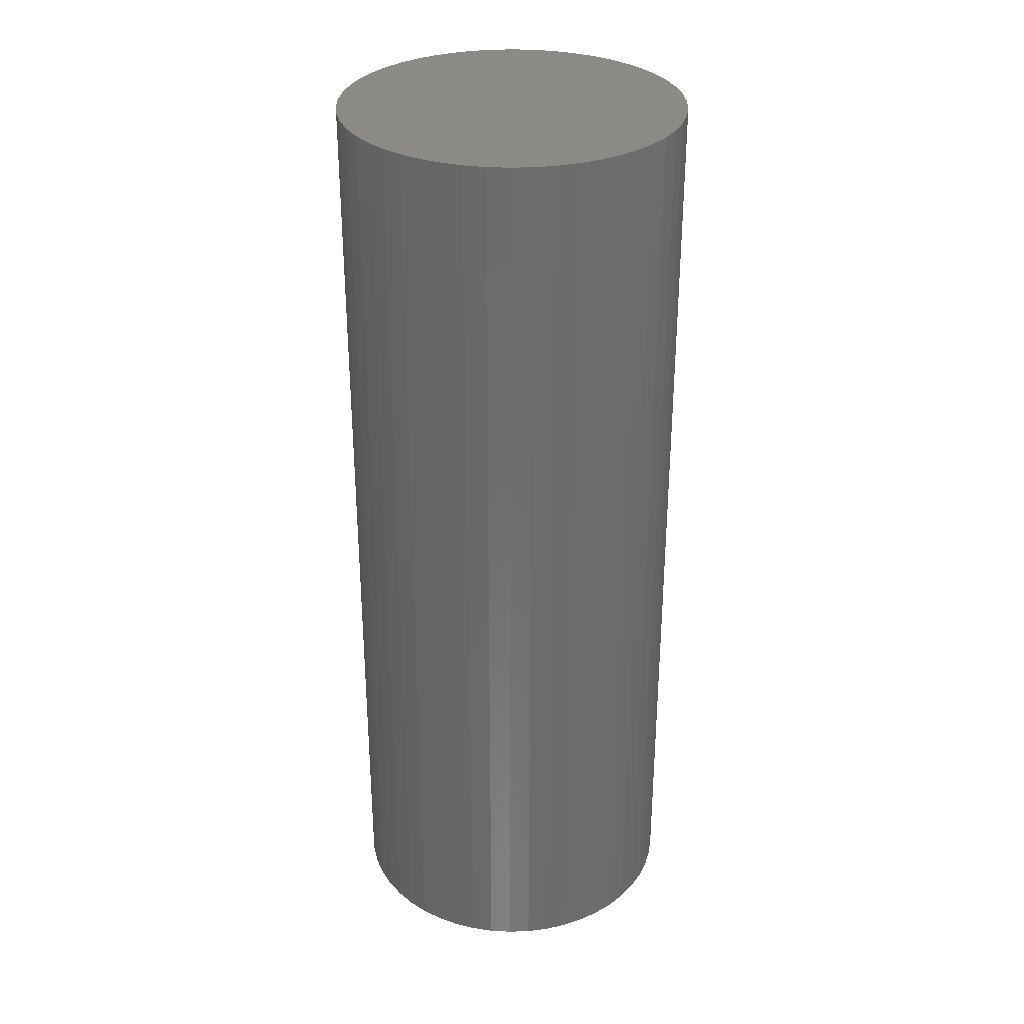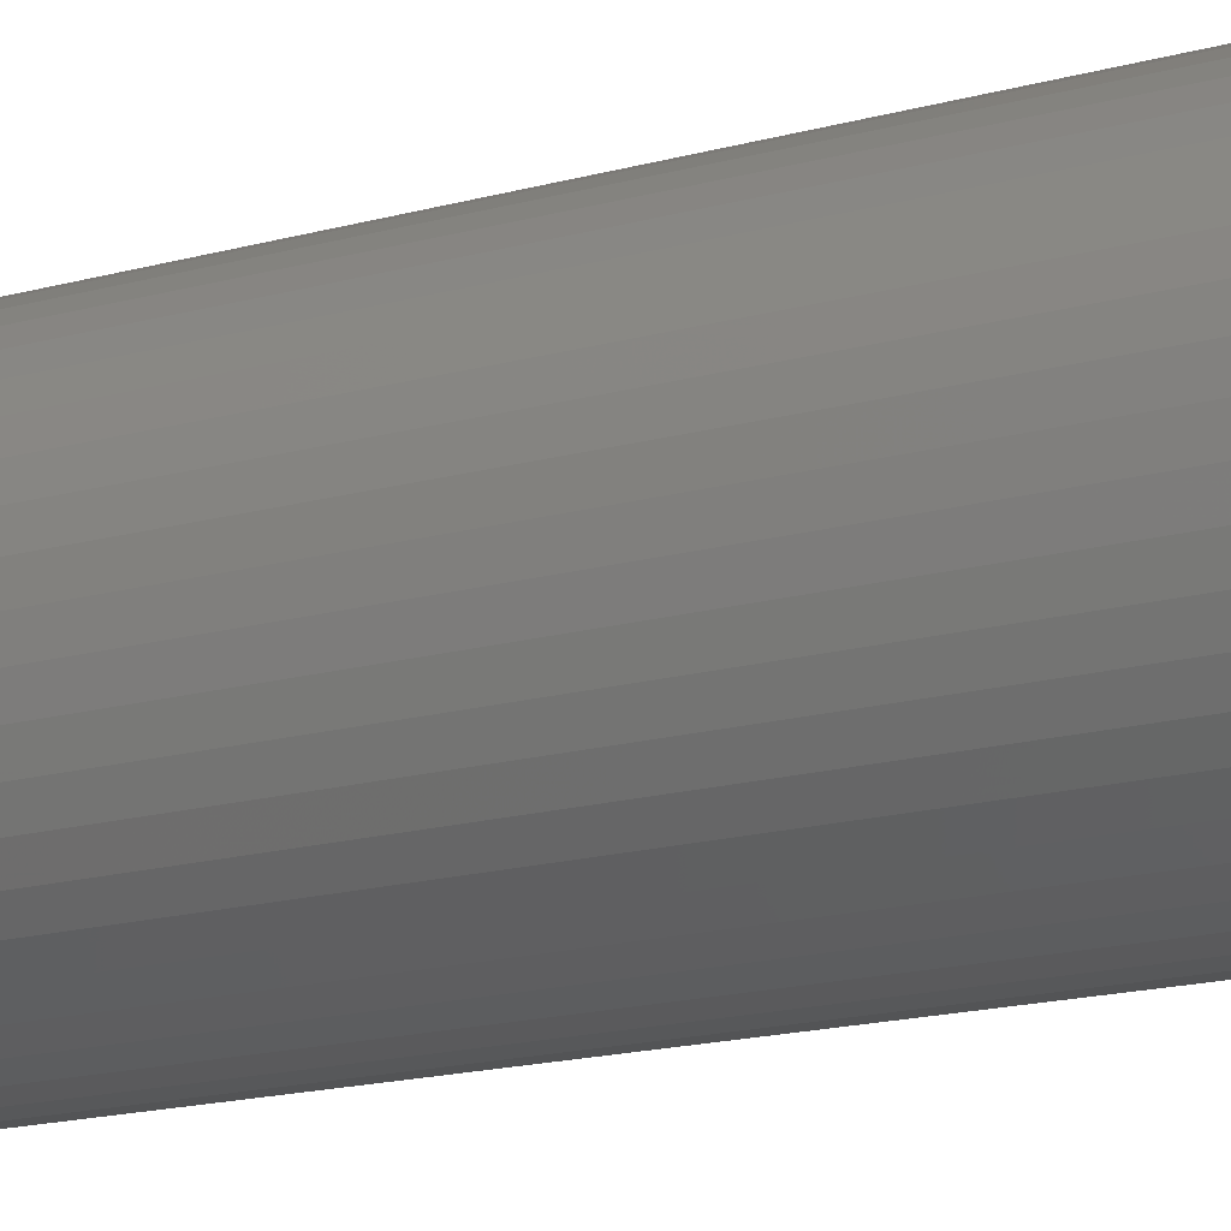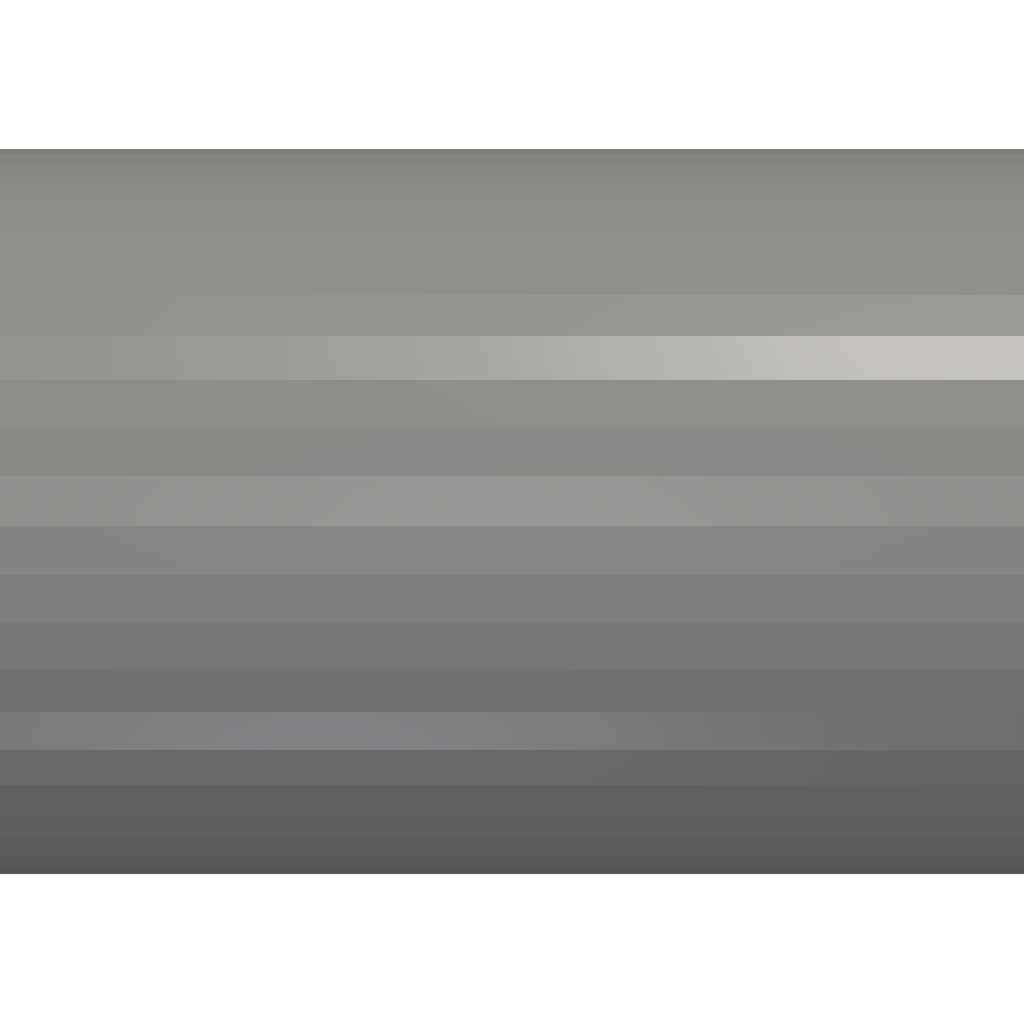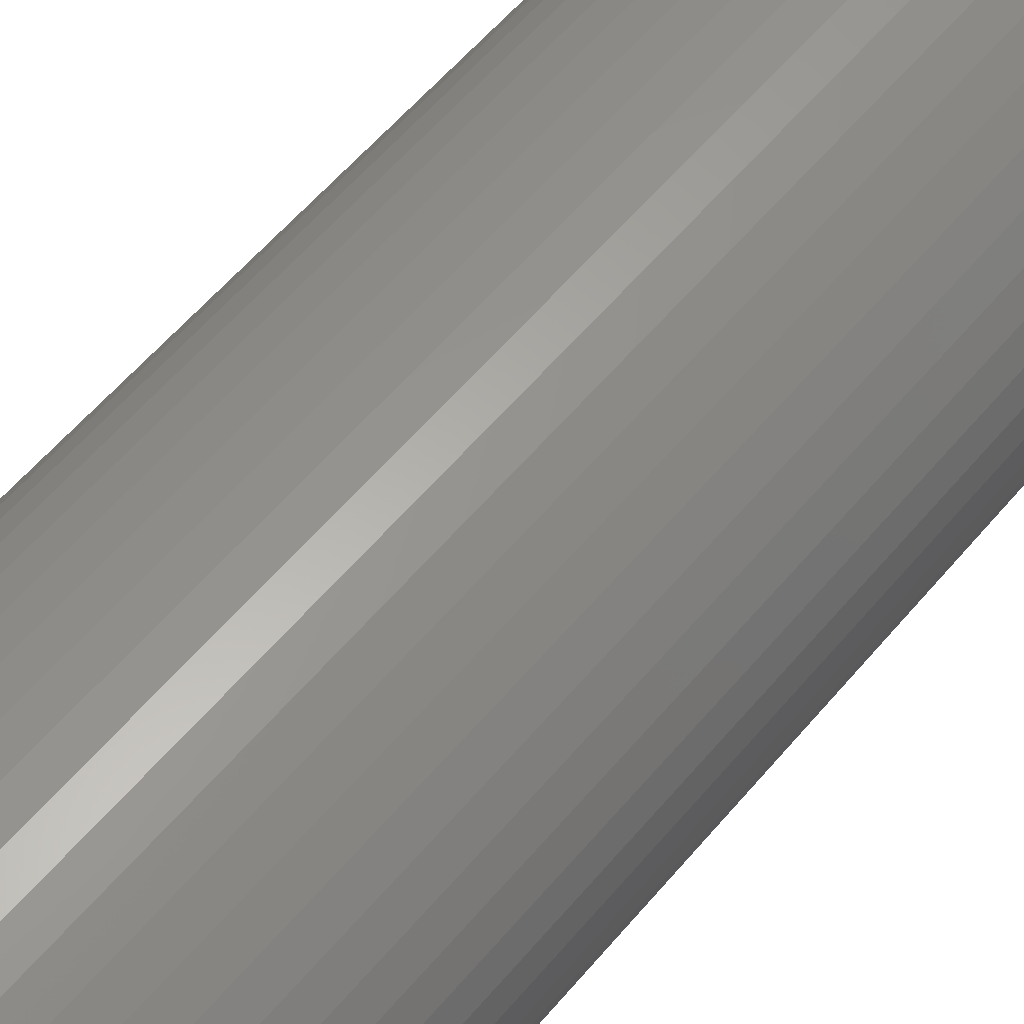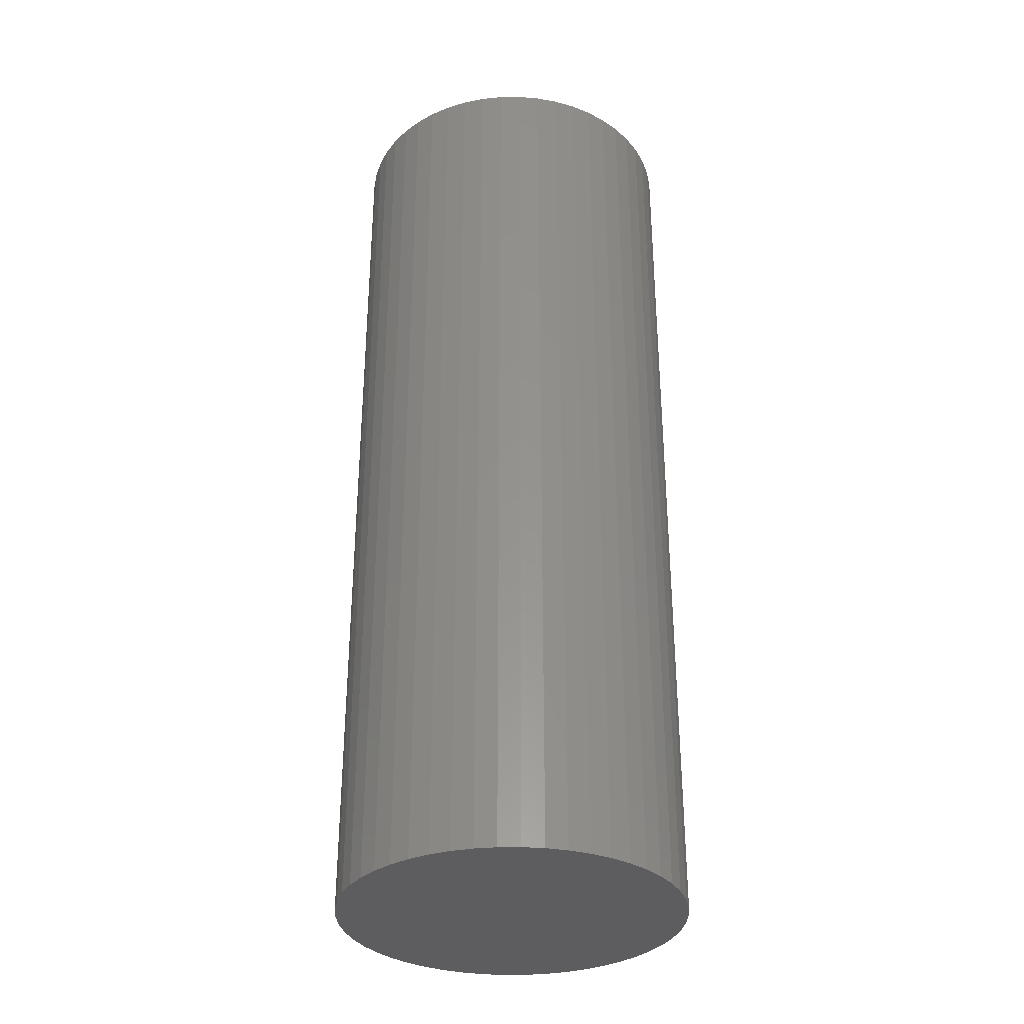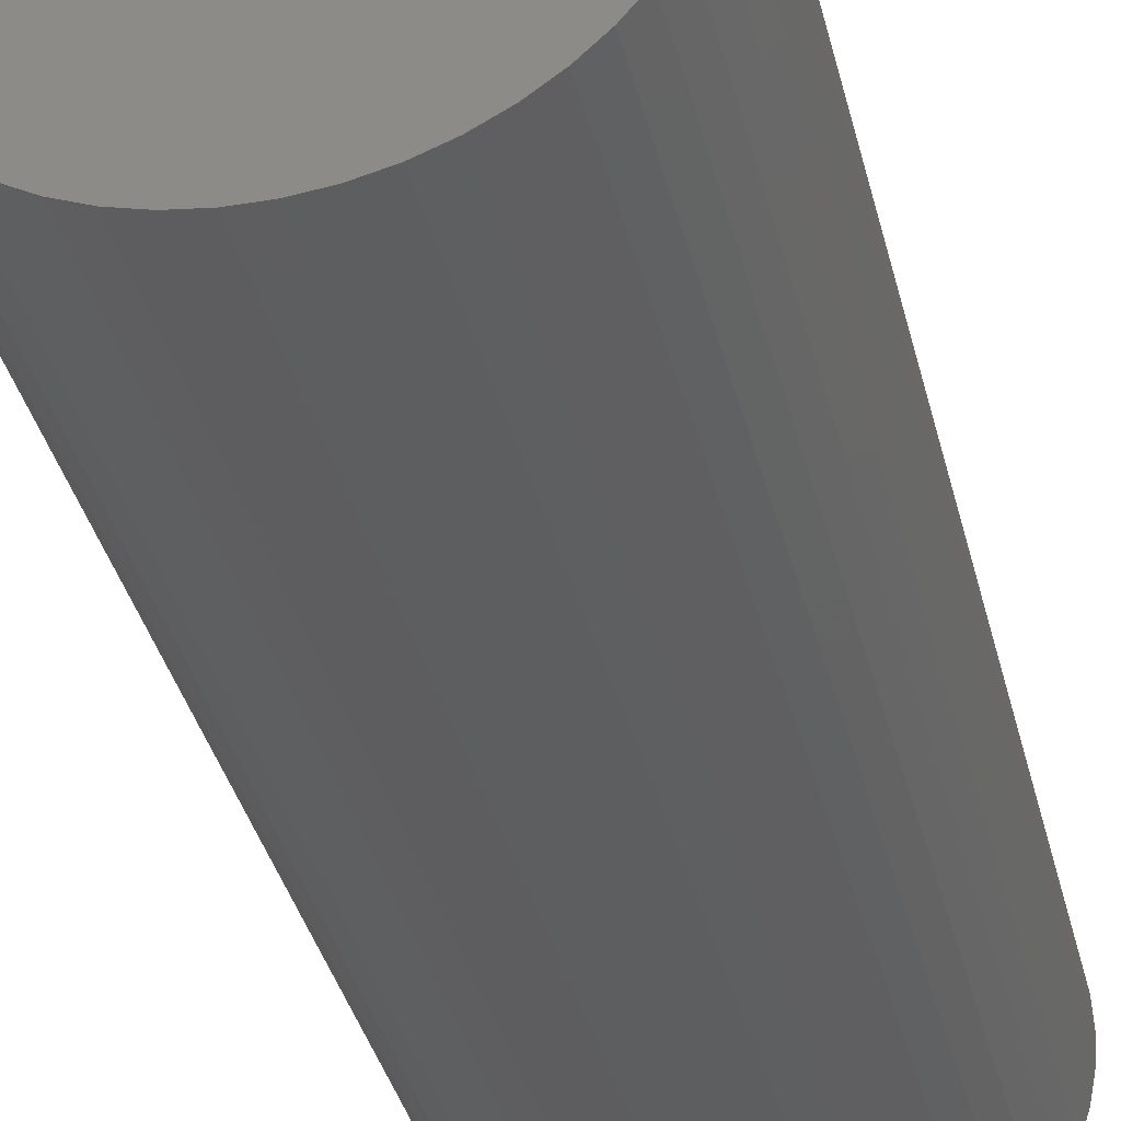
<metadata>
{"format":"stl","ext":"stl","renderer":"f3d","projection":"perspective","resolution":1024,"background":"white","views":[{"elev":31.6,"azim":-82.0,"up":"+Z"},{"elev":-18.3,"azim":117.5,"up":"+Y"},{"elev":-19.6,"azim":-90.0,"up":"+Y"},{"elev":57.7,"azim":39.4,"up":"+Y"},{"elev":-33.0,"azim":22.4,"up":"+Z"},{"elev":-34.7,"azim":12.8,"up":"+Y"}]}
</metadata>
<code>
# stl→obj: 100 verts, 196 faces
v 3.85 0 10.5
v 3.82 0.4825 -10.5
v 3.82 0.4825 10.5
v 3.85 0 -10.5
v 0.2417 3.842 -10.5
v -0.2417 3.842 10.5
v 0.2417 3.842 10.5
v -0.2417 3.842 -10.5
v 3.82 -0.4825 10.5
v 3.729 0.9575 10.5
v 3.729 -0.9575 10.5
v 3.58 1.417 10.5
v 3.58 -1.417 10.5
v 3.374 1.855 10.5
v 3.374 -1.855 10.5
v 3.115 2.263 10.5
v 3.115 -2.263 10.5
v 2.807 2.636 10.5
v 2.807 -2.636 10.5
v 2.454 2.966 10.5
v 2.454 -2.966 10.5
v 2.063 3.251 10.5
v 2.063 -3.251 10.5
v 1.639 3.484 10.5
v 1.639 -3.484 10.5
v 1.19 3.662 10.5
v 1.19 -3.662 10.5
v 0.7214 3.782 10.5
v 0.7214 -3.782 10.5
v 0.2417 -3.842 10.5
v -0.2417 -3.842 10.5
v -0.7214 3.782 10.5
v -0.7214 -3.782 10.5
v -1.19 3.662 10.5
v -1.19 -3.662 10.5
v -1.639 3.484 10.5
v -1.639 -3.484 10.5
v -2.063 3.251 10.5
v -2.063 -3.251 10.5
v -2.454 2.966 10.5
v -2.454 -2.966 10.5
v -2.807 2.636 10.5
v -2.807 -2.636 10.5
v -3.115 2.263 10.5
v -3.115 -2.263 10.5
v -3.374 1.855 10.5
v -3.374 -1.855 10.5
v -3.58 1.417 10.5
v -3.58 -1.417 10.5
v -3.729 0.9575 10.5
v -3.729 -0.9575 10.5
v -3.82 0.4825 10.5
v -3.82 -0.4825 10.5
v -3.85 0 10.5
v 3.82 -0.4825 -10.5
v 3.729 -0.9575 -10.5
v 3.729 0.9575 -10.5
v 3.58 -1.417 -10.5
v 3.58 1.417 -10.5
v 3.374 -1.855 -10.5
v 3.374 1.855 -10.5
v 3.115 -2.263 -10.5
v 3.115 2.263 -10.5
v 2.807 -2.636 -10.5
v 2.807 2.636 -10.5
v 2.454 -2.966 -10.5
v 2.454 2.966 -10.5
v 2.063 -3.251 -10.5
v 2.063 3.251 -10.5
v 1.639 -3.484 -10.5
v 1.639 3.484 -10.5
v 1.19 -3.662 -10.5
v 1.19 3.662 -10.5
v 0.7214 -3.782 -10.5
v 0.7214 3.782 -10.5
v 0.2417 -3.842 -10.5
v -0.2417 -3.842 -10.5
v -0.7214 -3.782 -10.5
v -0.7214 3.782 -10.5
v -1.19 -3.662 -10.5
v -1.19 3.662 -10.5
v -1.639 -3.484 -10.5
v -1.639 3.484 -10.5
v -2.063 -3.251 -10.5
v -2.063 3.251 -10.5
v -2.454 -2.966 -10.5
v -2.454 2.966 -10.5
v -2.807 -2.636 -10.5
v -2.807 2.636 -10.5
v -3.115 -2.263 -10.5
v -3.115 2.263 -10.5
v -3.374 -1.855 -10.5
v -3.374 1.855 -10.5
v -3.58 -1.417 -10.5
v -3.58 1.417 -10.5
v -3.729 -0.9575 -10.5
v -3.729 0.9575 -10.5
v -3.82 -0.4825 -10.5
v -3.82 0.4825 -10.5
v -3.85 0 -10.5
f 1 2 3
f 2 1 4
f 5 6 7
f 6 5 8
f 3 9 1
f 10 9 3
f 10 11 9
f 12 11 10
f 12 13 11
f 14 13 12
f 14 15 13
f 16 15 14
f 16 17 15
f 18 17 16
f 18 19 17
f 20 19 18
f 20 21 19
f 22 21 20
f 22 23 21
f 24 23 22
f 24 25 23
f 26 25 24
f 26 27 25
f 28 27 26
f 28 29 27
f 7 29 28
f 7 30 29
f 6 30 7
f 6 31 30
f 32 31 6
f 32 33 31
f 34 33 32
f 34 35 33
f 36 35 34
f 36 37 35
f 38 37 36
f 38 39 37
f 40 39 38
f 40 41 39
f 42 41 40
f 42 43 41
f 44 43 42
f 44 45 43
f 46 45 44
f 46 47 45
f 48 47 46
f 48 49 47
f 50 49 48
f 50 51 49
f 52 51 50
f 52 53 51
f 53 52 54
f 55 2 4
f 56 2 55
f 56 57 2
f 58 57 56
f 58 59 57
f 60 59 58
f 60 61 59
f 62 61 60
f 62 63 61
f 64 63 62
f 64 65 63
f 66 65 64
f 66 67 65
f 68 67 66
f 68 69 67
f 70 69 68
f 70 71 69
f 72 71 70
f 72 73 71
f 74 73 72
f 74 75 73
f 76 75 74
f 76 5 75
f 77 5 76
f 77 8 5
f 78 8 77
f 78 79 8
f 80 79 78
f 80 81 79
f 82 81 80
f 82 83 81
f 84 83 82
f 84 85 83
f 86 85 84
f 86 87 85
f 88 87 86
f 88 89 87
f 90 89 88
f 90 91 89
f 92 91 90
f 92 93 91
f 94 93 92
f 94 95 93
f 96 95 94
f 96 97 95
f 98 97 96
f 98 99 97
f 99 98 100
f 87 42 40
f 42 87 89
f 81 36 34
f 36 81 83
f 12 61 14
f 61 12 59
f 71 26 24
f 26 71 73
f 67 22 20
f 22 67 69
f 95 46 93
f 46 95 48
f 97 48 95
f 48 97 50
f 83 38 36
f 38 83 85
f 79 34 32
f 34 79 81
f 13 56 11
f 56 13 58
f 10 59 12
f 59 10 57
f 3 57 10
f 57 3 2
f 65 20 18
f 20 65 67
f 14 63 16
f 63 14 61
f 73 28 26
f 28 73 75
f 91 42 89
f 42 91 44
f 8 32 6
f 32 8 79
f 9 4 1
f 4 9 55
f 88 41 43
f 41 88 86
f 92 49 94
f 49 92 47
f 94 51 96
f 51 94 49
f 90 47 92
f 47 90 45
f 77 30 31
f 30 77 76
f 70 23 25
f 23 70 68
f 66 19 21
f 19 66 64
f 15 58 13
f 58 15 60
f 17 60 15
f 60 17 62
f 16 65 18
f 65 16 63
f 75 7 28
f 7 75 5
f 69 24 22
f 24 69 71
f 93 44 91
f 44 93 46
f 99 50 97
f 50 99 52
f 100 52 99
f 52 100 54
f 85 40 38
f 40 85 87
f 11 55 9
f 55 11 56
f 82 35 37
f 35 82 80
f 88 45 90
f 45 88 43
f 96 53 98
f 53 96 51
f 98 54 100
f 54 98 53
f 72 25 27
f 25 72 70
f 74 27 29
f 27 74 72
f 76 29 30
f 29 76 74
f 19 62 17
f 62 19 64
f 78 31 33
f 31 78 77
f 84 37 39
f 37 84 82
f 68 21 23
f 21 68 66
f 80 33 35
f 33 80 78
f 86 39 41
f 39 86 84

</code>
